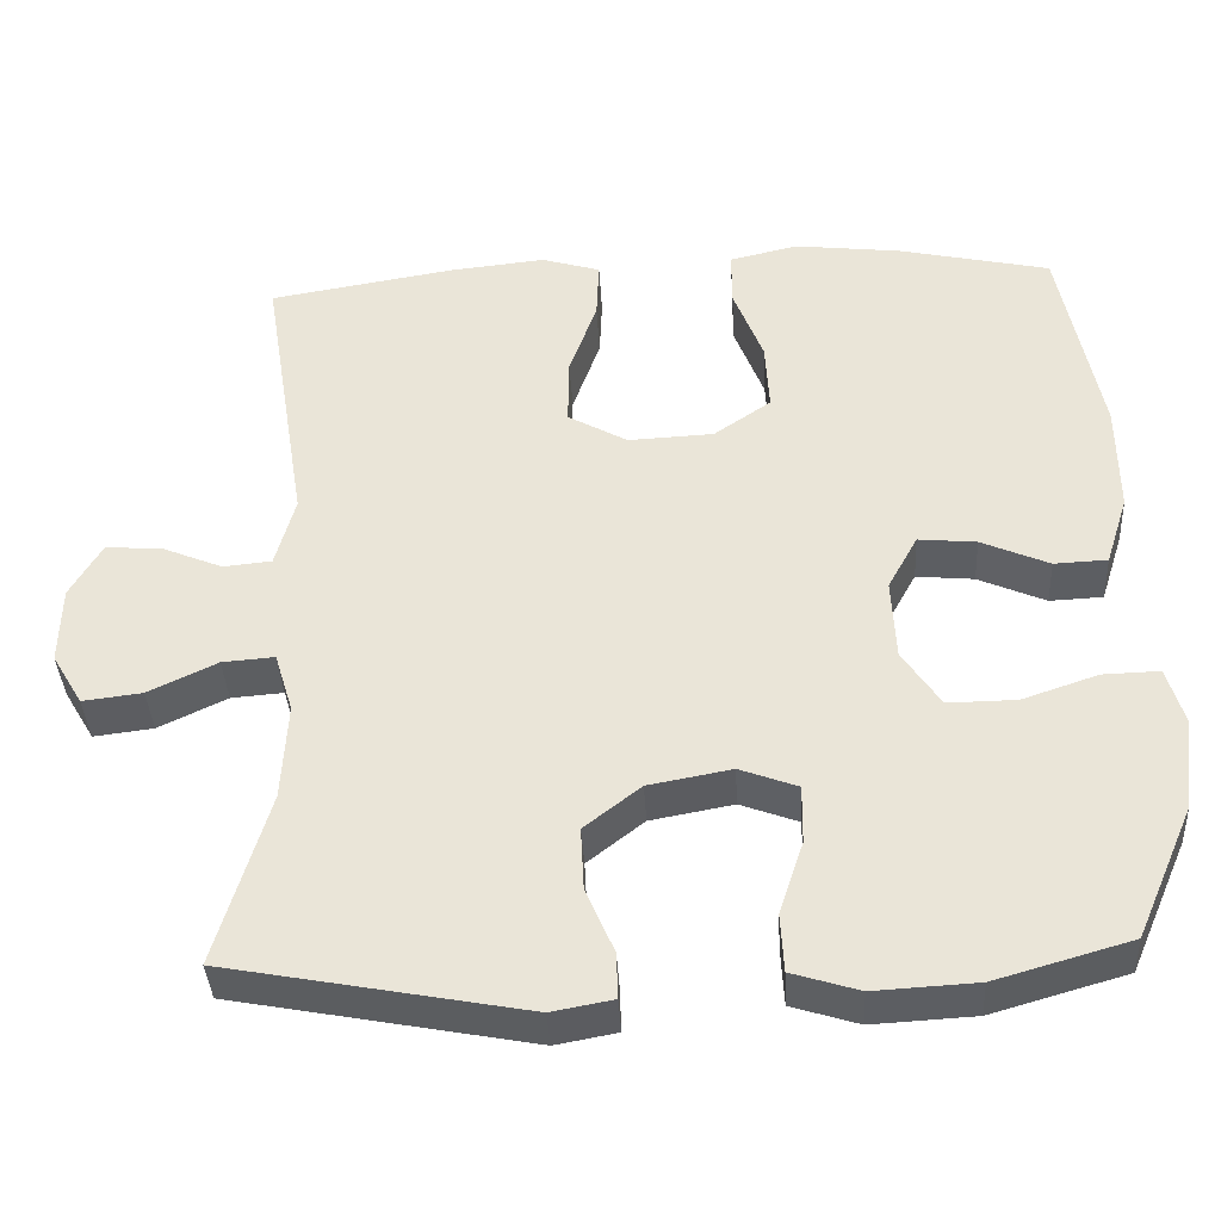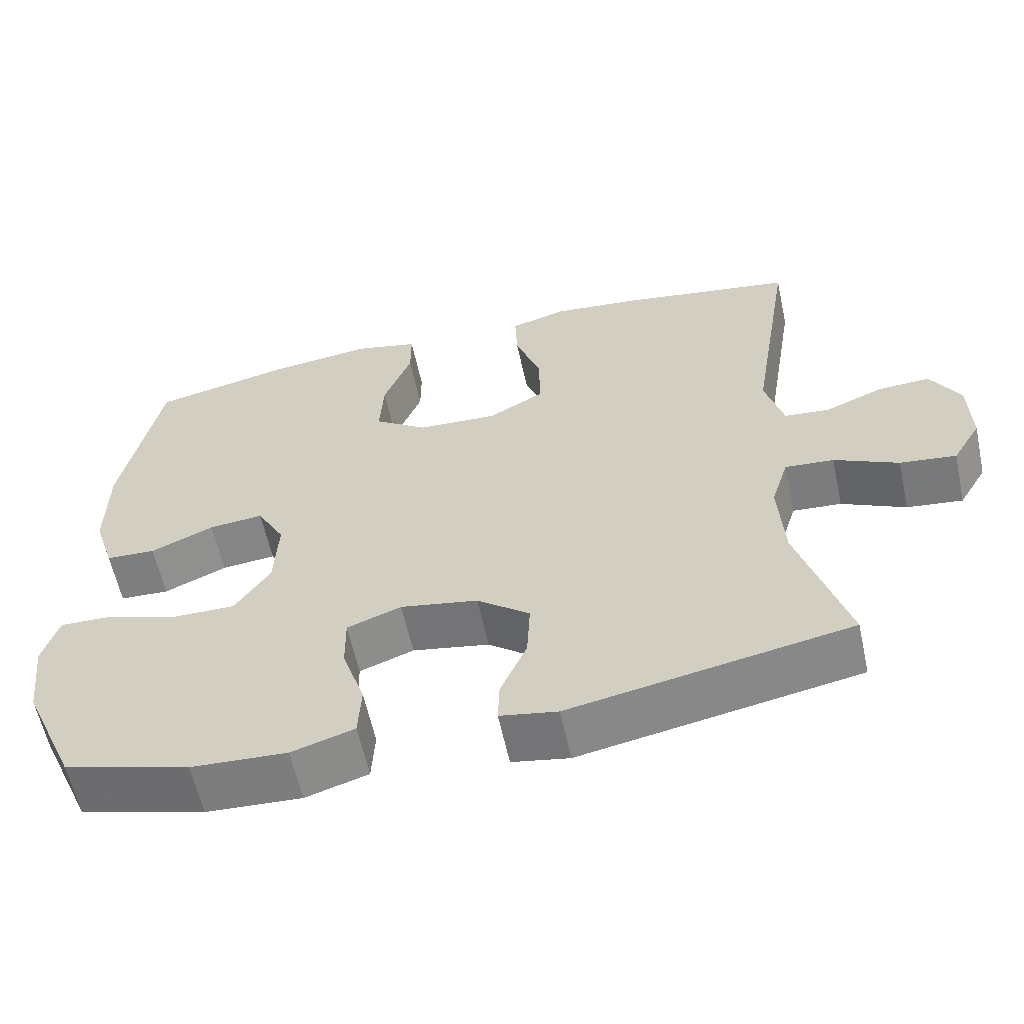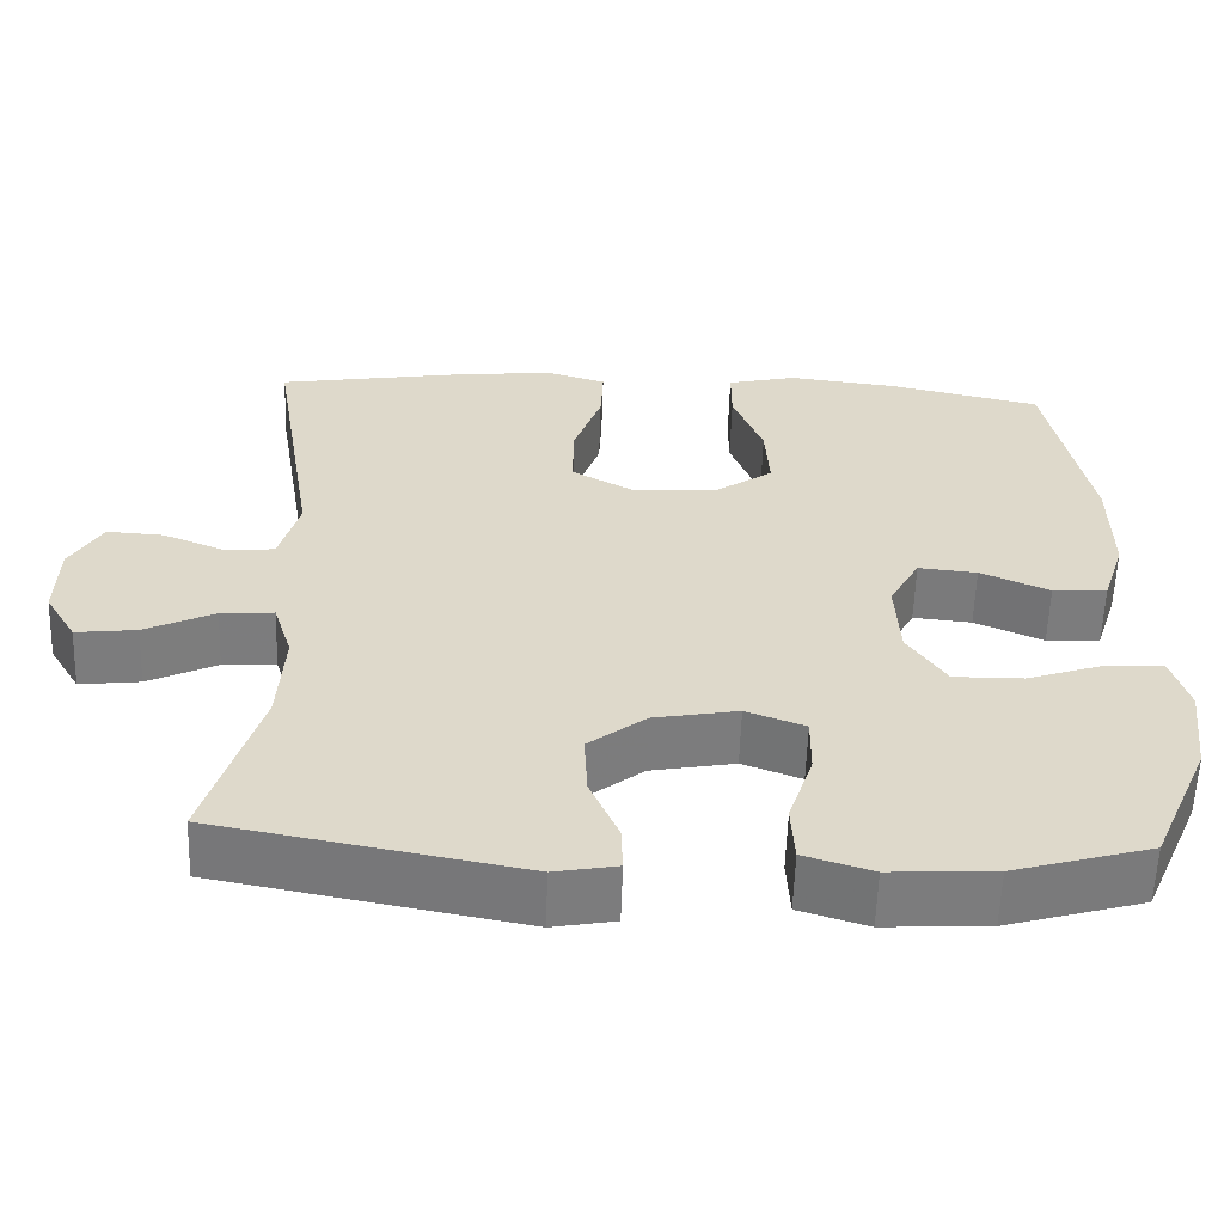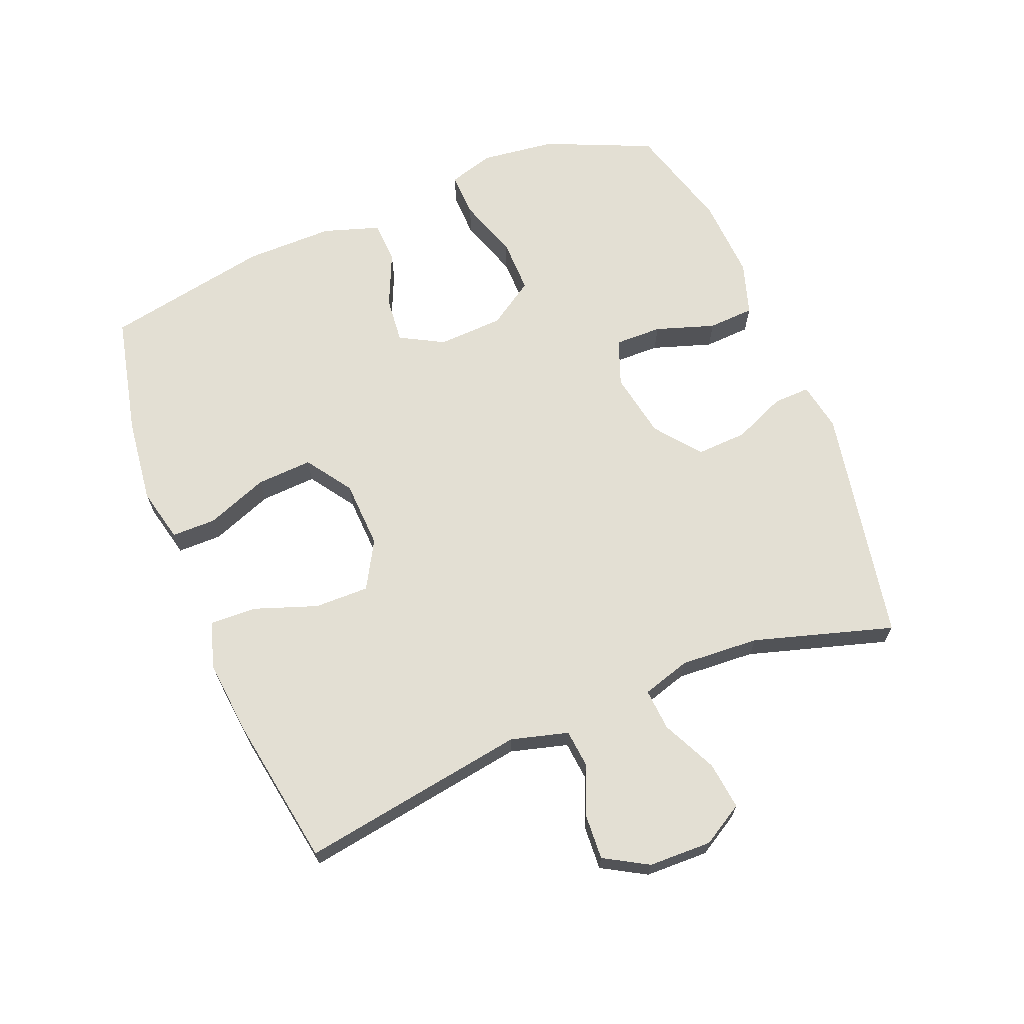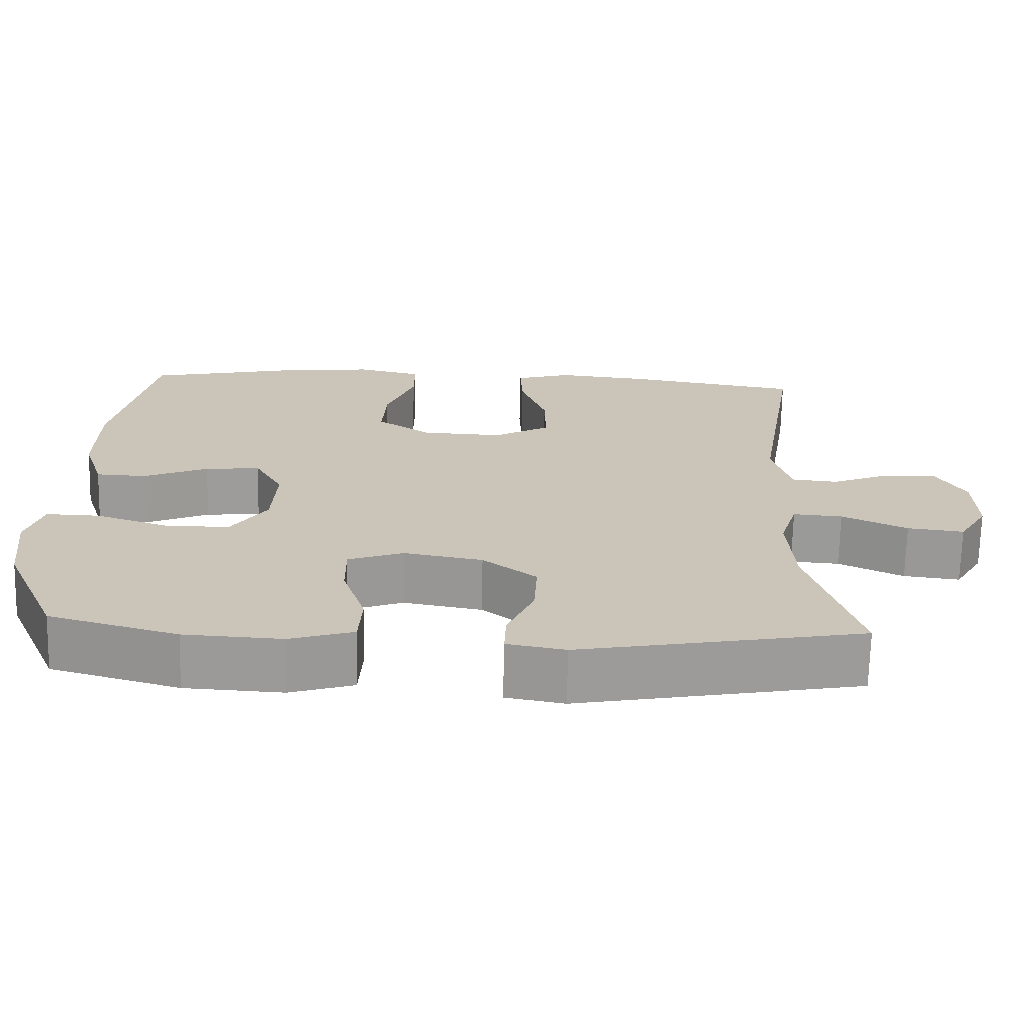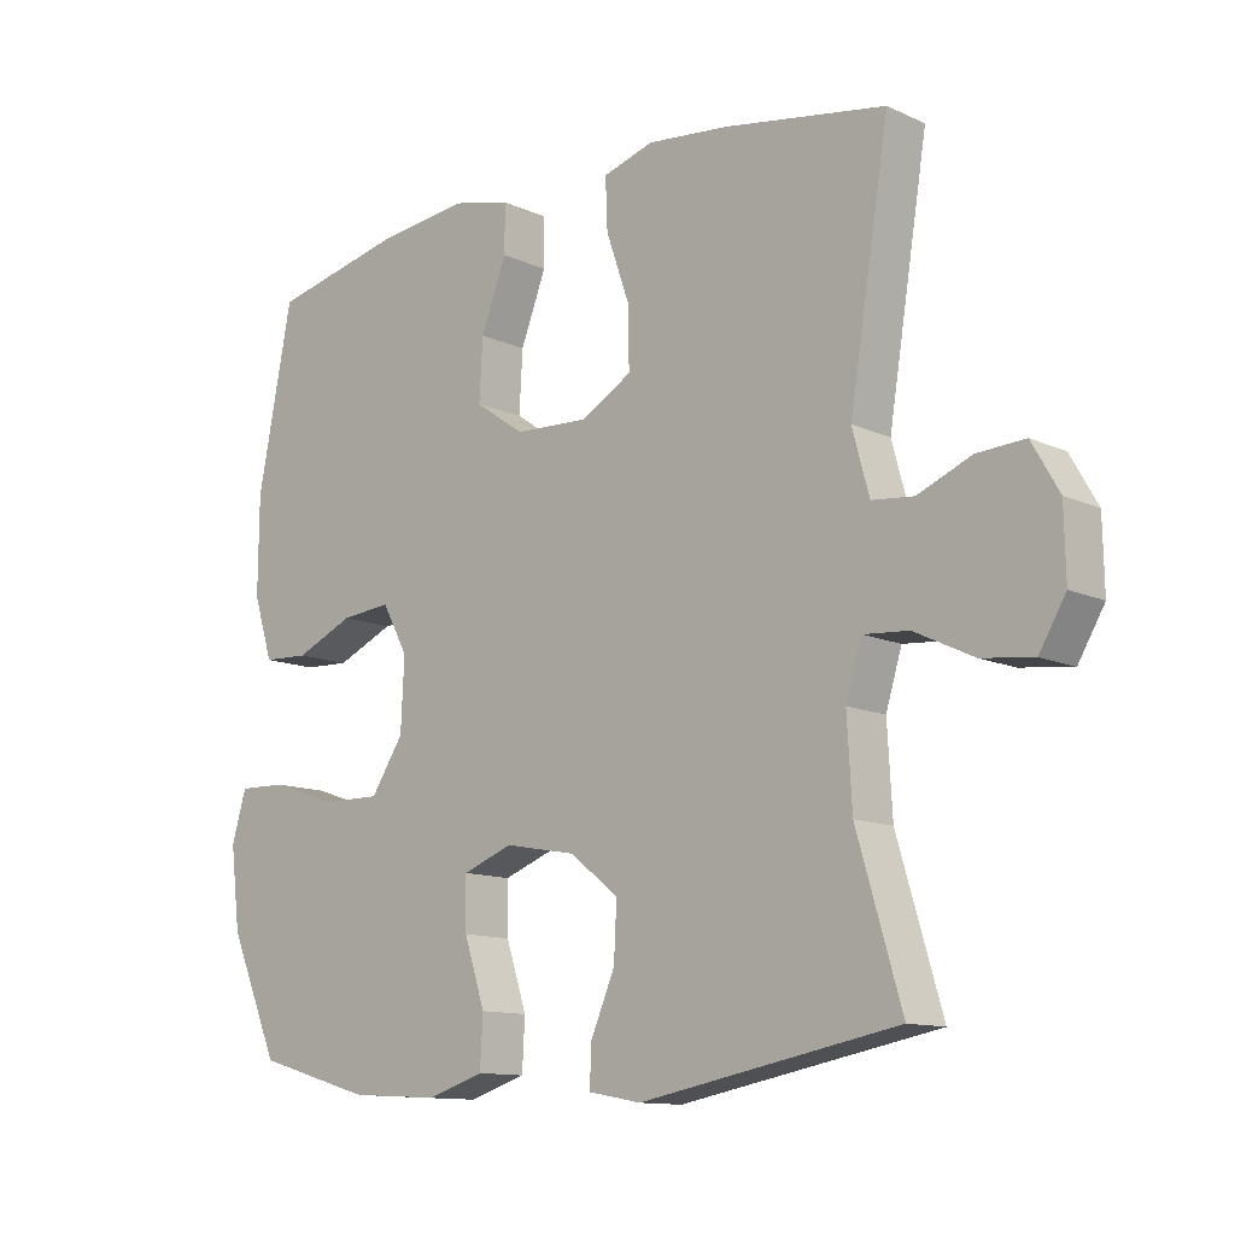
<metadata>
{"format":"obj","ext":"obj","renderer":"f3d","projection":"perspective","resolution":1024,"background":"white","views":[{"elev":-38.3,"azim":-176.9,"up":"+Z"},{"elev":-60.2,"azim":12.2,"up":"+Z"},{"elev":-58.7,"azim":178.1,"up":"+Z"},{"elev":67.1,"azim":68.1,"up":"+Y"},{"elev":-69.8,"azim":-1.3,"up":"+Z"},{"elev":-12.0,"azim":42.9,"up":"+Z"}]}
</metadata>
<code>
v 0.5 0.07 0.5
v 0.443 0.07 0.148
v 0.467 0.07 0.059
v 0.527 0.07 0.053
v 0.604 0.07 0.085
v 0.673 0.07 0.089
v 0.712 0.07 0.021
v 0.714 0.07 -0.077
v 0.676 0.07 -0.141
v 0.602 0.07 -0.132
v 0.517 0.07 -0.091
v 0.452 0.07 -0.086
v 0.429 0.07 -0.161
v 0.436 0.07 -0.283
v 0.5 0.07 -0.5
v 0.13 0.07 -0.57
v 0.054 0.07 -0.556
v 0.056 0.07 -0.499
v 0.091 0.07 -0.418
v 0.095 0.07 -0.339
v 0.025 0.07 -0.284
v -0.078 0.07 -0.265
v -0.15 0.07 -0.292
v -0.149 0.07 -0.365
v -0.119 0.07 -0.457
v -0.123 0.07 -0.529
v -0.206 0.07 -0.555
v -0.333 0.07 -0.548
v -0.5 0.07 -0.5
v -0.572 0.07 -0.334
v -0.586 0.07 -0.219
v -0.565 0.07 -0.148
v -0.495 0.07 -0.15
v -0.401 0.07 -0.182
v -0.316 0.07 -0.183
v -0.269 0.07 -0.112
v -0.264 0.07 -0.01
v -0.301 0.07 0.058
v -0.373 0.07 0.051
v -0.457 0.07 0.014
v -0.523 0.07 0.017
v -0.551 0.07 0.105
v -0.55 0.07 0.243
v -0.5 0.07 0.5
v -0.312 0.07 0.542
v -0.179 0.07 0.558
v -0.094 0.07 0.538
v -0.094 0.07 0.469
v -0.131 0.07 0.373
v -0.136 0.07 0.286
v -0.065 0.07 0.237
v 0.041 0.07 0.232
v 0.115 0.07 0.274
v 0.114 0.07 0.359
v 0.08 0.07 0.456
v 0.077 0.07 0.529
v 0.15 0.07 0.551
v 0.267 0.07 0.539
v 0.5 0 0.5
v 0.443 0 0.148
v 0.467 0 0.059
v 0.527 0 0.053
v 0.604 0 0.085
v 0.673 0 0.089
v 0.712 0 0.021
v 0.714 0 -0.077
v 0.676 0 -0.141
v 0.602 0 -0.132
v 0.517 0 -0.091
v 0.452 0 -0.086
v 0.429 0 -0.161
v 0.436 0 -0.283
v 0.5 0 -0.5
v 0.13 0 -0.57
v 0.054 0 -0.556
v 0.056 0 -0.499
v 0.091 0 -0.418
v 0.095 0 -0.339
v 0.025 0 -0.284
v -0.078 0 -0.265
v -0.15 0 -0.292
v -0.149 0 -0.365
v -0.119 0 -0.457
v -0.123 0 -0.529
v -0.206 0 -0.555
v -0.333 0 -0.548
v -0.5 0 -0.5
v -0.572 0 -0.334
v -0.586 0 -0.219
v -0.565 0 -0.148
v -0.495 0 -0.15
v -0.401 0 -0.182
v -0.316 0 -0.183
v -0.269 0 -0.112
v -0.264 0 -0.01
v -0.301 0 0.058
v -0.373 0 0.051
v -0.457 0 0.014
v -0.523 0 0.017
v -0.551 0 0.105
v -0.55 0 0.243
v -0.5 0 0.5
v -0.312 0 0.542
v -0.179 0 0.558
v -0.094 0 0.538
v -0.094 0 0.469
v -0.131 0 0.373
v -0.136 0 0.286
v -0.065 0 0.237
v 0.041 0 0.232
v 0.115 0 0.274
v 0.114 0 0.359
v 0.08 0 0.456
v 0.077 0 0.529
v 0.15 0 0.551
v 0.267 0 0.539
f 58 1 2
f 57 58 2
f 56 57 2
f 55 56 2
f 54 55 2
f 53 54 2 3
f 52 53 3
f 51 52 3
f 47 48 49
f 46 47 49
f 45 46 49
f 44 45 49
f 43 44 49
f 42 43 49
f 41 42 49
f 40 41 49
f 39 40 49
f 38 39 49 50
f 37 38 50 51
f 32 33 34
f 31 32 34
f 30 31 34
f 29 30 34
f 28 29 34
f 27 28 34
f 26 27 34
f 25 26 34
f 24 25 34
f 23 24 34 35
f 22 23 35 36
f 17 18 19
f 16 17 19
f 15 16 19
f 14 15 19
f 13 14 19 20
f 12 13 20 21
f 9 10 11
f 8 9 11
f 7 8 11
f 6 7 11
f 5 6 11
f 4 5 11
f 3 4 11 12
f 36 37 51
f 22 36 51
f 21 22 51
f 12 21 51
f 3 12 51
f 60 59 116
f 60 116 115
f 60 115 114
f 60 114 113
f 60 113 112
f 61 60 112 111
f 61 111 110
f 61 110 109
f 107 106 105
f 107 105 104
f 107 104 103
f 107 103 102
f 107 102 101
f 107 101 100
f 107 100 99
f 107 99 98
f 107 98 97
f 108 107 97 96
f 109 108 96 95
f 92 91 90
f 92 90 89
f 92 89 88
f 92 88 87
f 92 87 86
f 92 86 85
f 92 85 84
f 92 84 83
f 92 83 82
f 93 92 82 81
f 94 93 81 80
f 77 76 75
f 77 75 74
f 77 74 73
f 77 73 72
f 78 77 72 71
f 79 78 71 70
f 69 68 67
f 69 67 66
f 69 66 65
f 69 65 64
f 69 64 63
f 69 63 62
f 70 69 62 61
f 109 95 94
f 109 94 80
f 109 80 79
f 109 79 70
f 109 70 61
f 1 59 60 2
f 2 60 61 3
f 3 61 62 4
f 4 62 63 5
f 5 63 64 6
f 6 64 65 7
f 7 65 66 8
f 8 66 67 9
f 9 67 68 10
f 10 68 69 11
f 11 69 70 12
f 12 70 71 13
f 13 71 72 14
f 14 72 73 15
f 15 73 74 16
f 16 74 75 17
f 17 75 76 18
f 18 76 77 19
f 19 77 78 20
f 20 78 79 21
f 21 79 80 22
f 22 80 81 23
f 23 81 82 24
f 24 82 83 25
f 25 83 84 26
f 26 84 85 27
f 27 85 86 28
f 28 86 87 29
f 29 87 88 30
f 30 88 89 31
f 31 89 90 32
f 32 90 91 33
f 33 91 92 34
f 34 92 93 35
f 35 93 94 36
f 36 94 95 37
f 37 95 96 38
f 38 96 97 39
f 39 97 98 40
f 40 98 99 41
f 41 99 100 42
f 42 100 101 43
f 43 101 102 44
f 44 102 103 45
f 45 103 104 46
f 46 104 105 47
f 47 105 106 48
f 48 106 107 49
f 49 107 108 50
f 50 108 109 51
f 51 109 110 52
f 52 110 111 53
f 53 111 112 54
f 54 112 113 55
f 55 113 114 56
f 56 114 115 57
f 57 115 116 58
f 58 116 59 1

</code>
